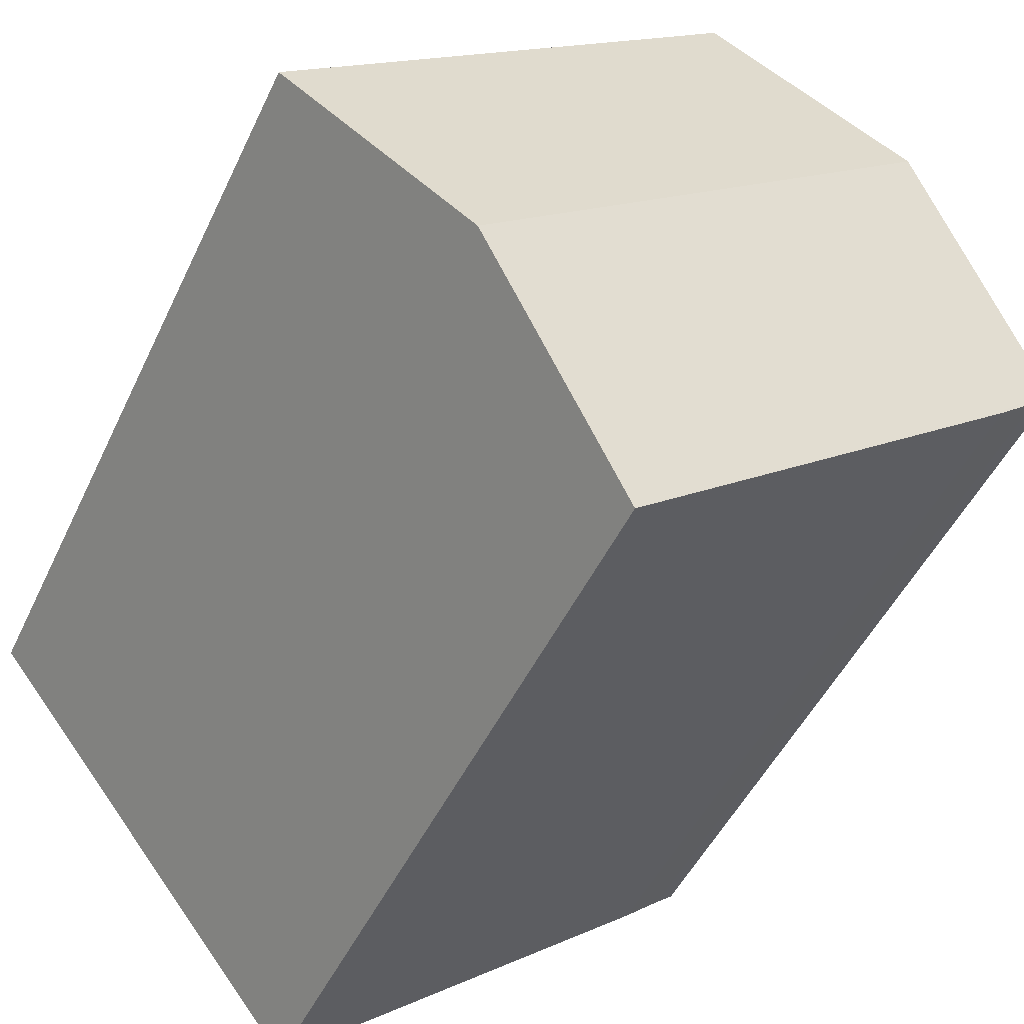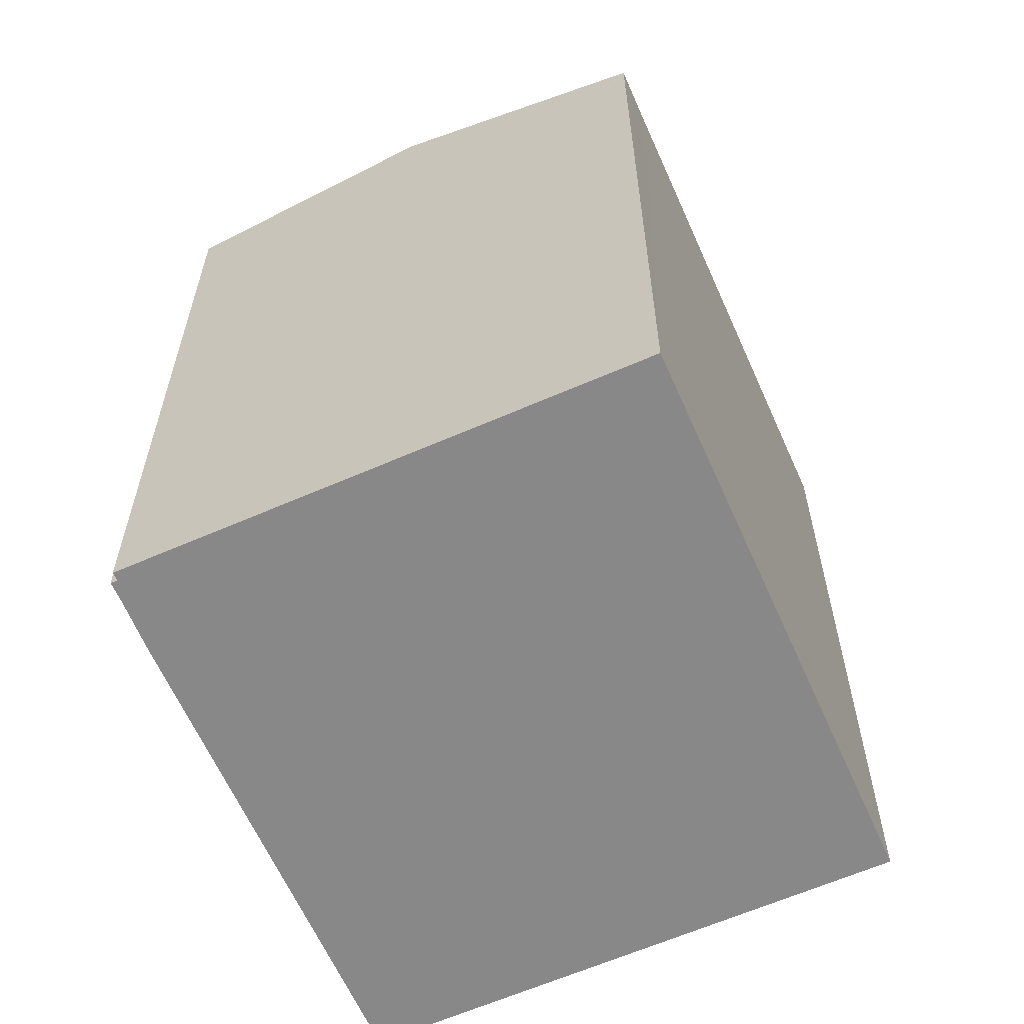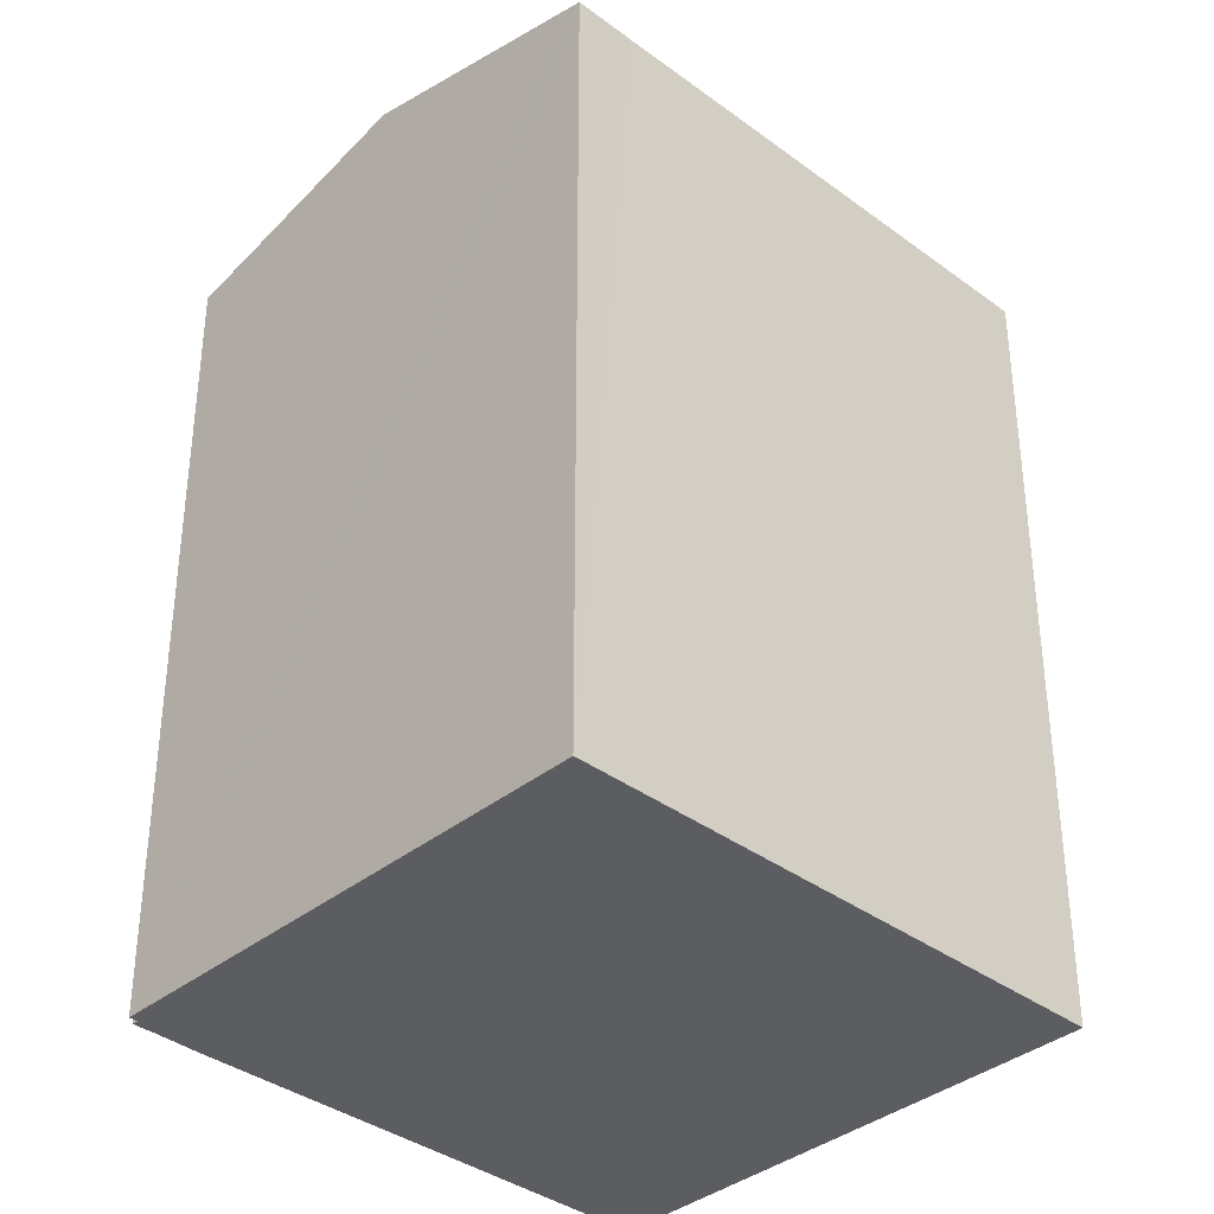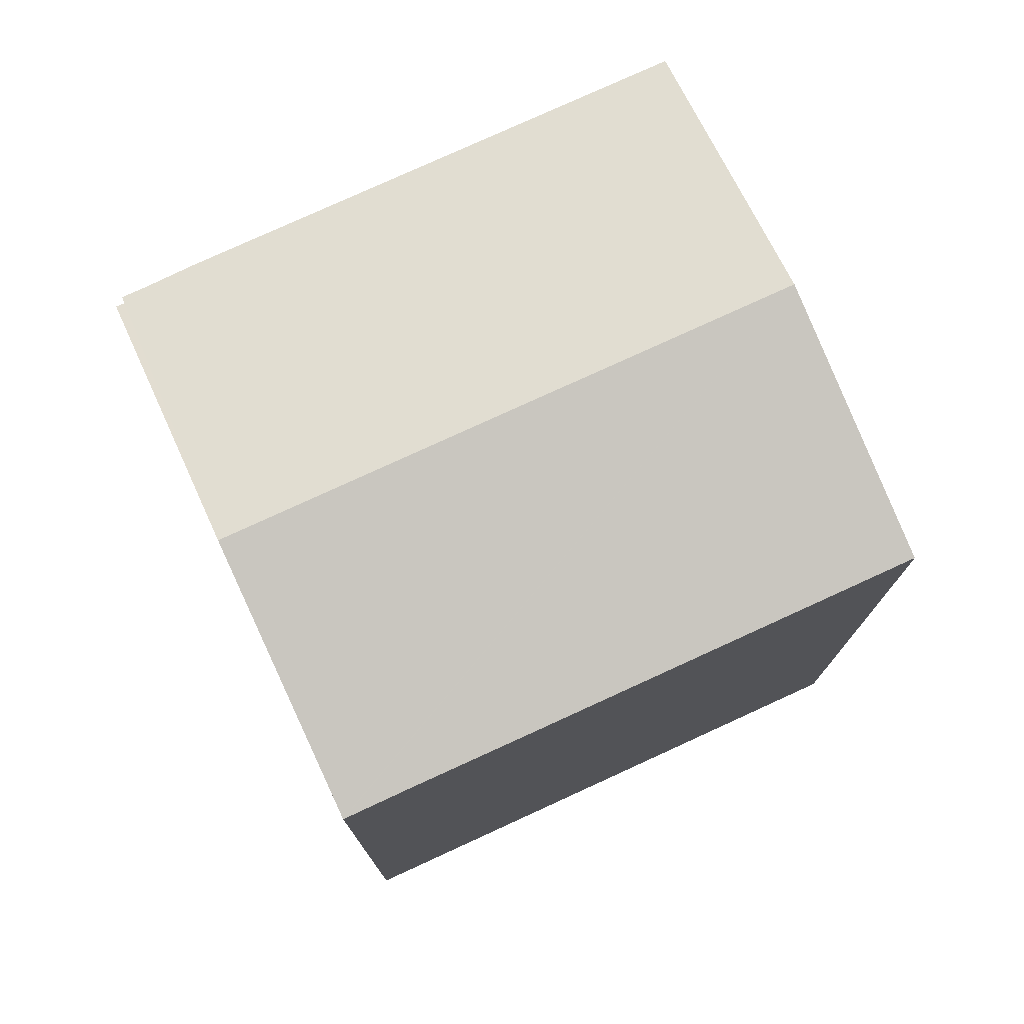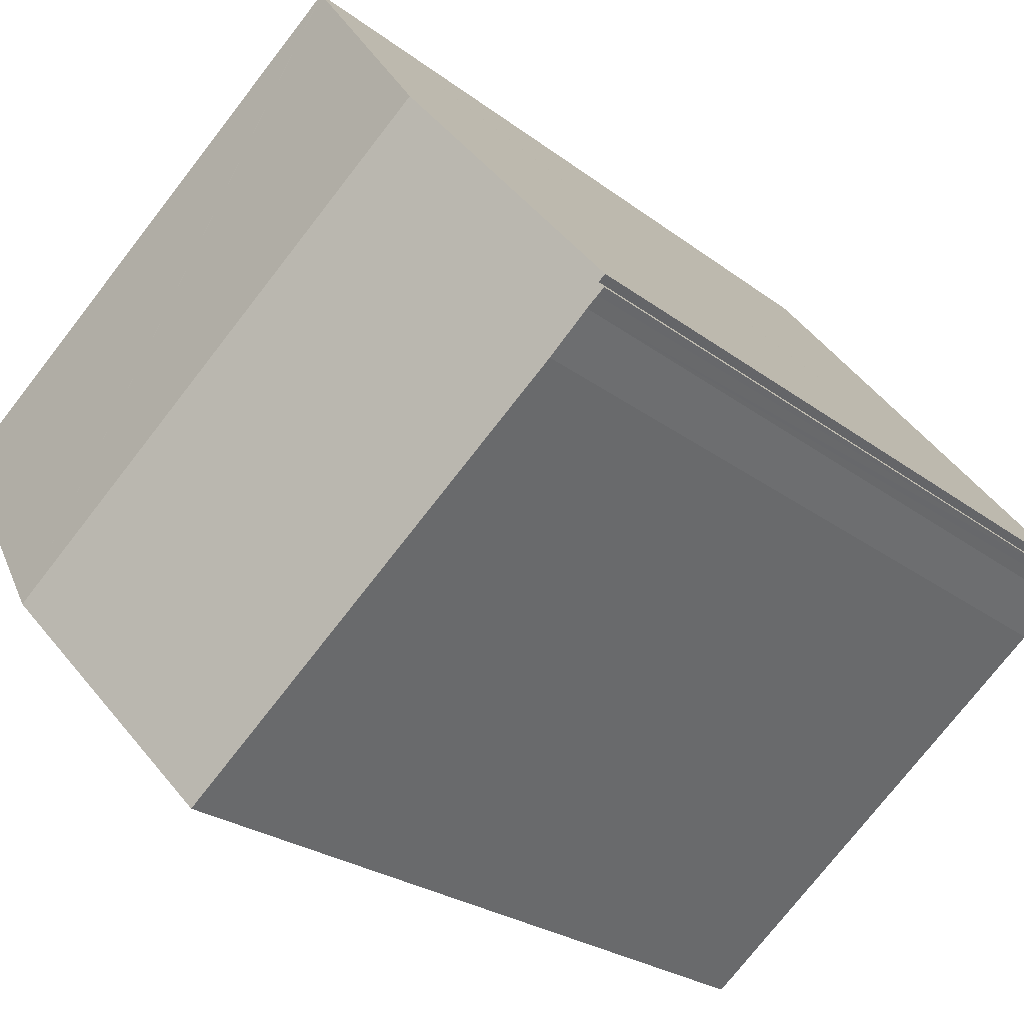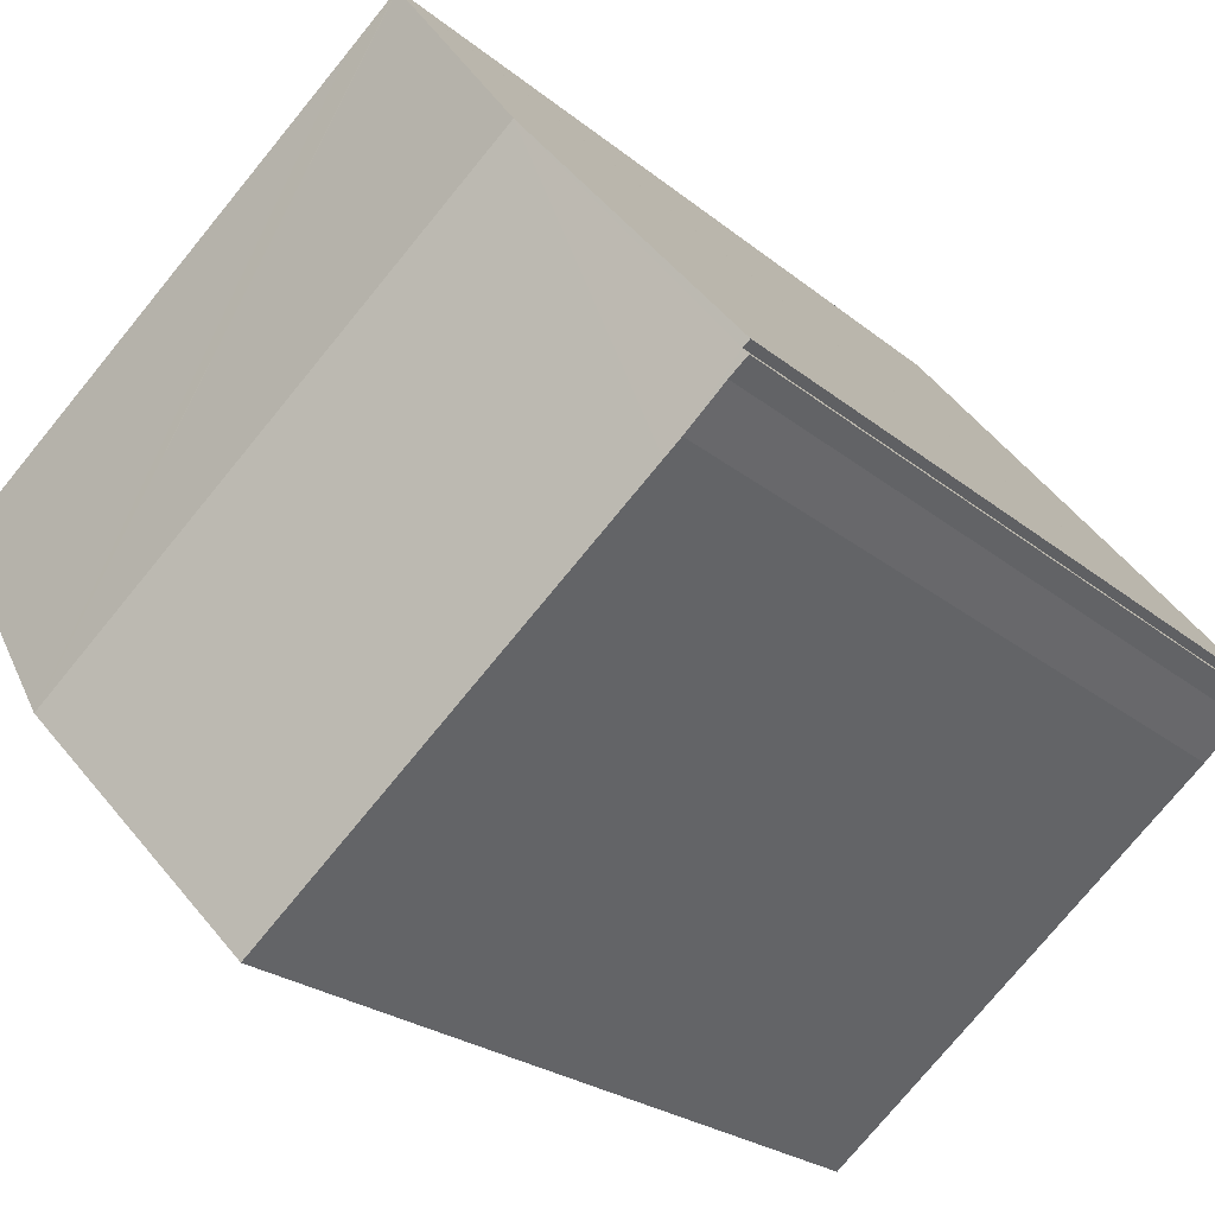
<metadata>
{"format":"obj","ext":"obj","renderer":"f3d","projection":"perspective","resolution":1024,"background":"white","views":[{"elev":-47.7,"azim":155.8,"up":"+Z"},{"elev":-62.8,"azim":-27.8,"up":"+Y"},{"elev":-36.9,"azim":-5.5,"up":"+Y"},{"elev":77.7,"azim":13.7,"up":"+Y"},{"elev":-24.1,"azim":-141.5,"up":"+Z"},{"elev":-23.2,"azim":-143.9,"up":"+Z"}]}
</metadata>
<code>
v  2.266 19.34 -2.038
v  14.92 20.84 -3.716
v  10.87 19.34 -8.835
v  3.933 20.84 4.975
v  1.823 19.34 -1.688
v  0.167 19.39 -0.123
v  0 19.39 1.187e-15
v  1.43 19.34 -1.378
v  0.489 19.35 -0.59
v  0.227 19.35 -0.387
v  0.06 19.35 -0.258
v  7.975 19.34 10.09
v  7.984 19.34 10.1
v  9.18 19.34 9.142
v  11.48 19.34 7.327
v  11.88 19.34 7.011
v  18.97 19.34 1.407
v  0.06 1.58e-17 -0.258
v  0.227 2.37e-17 -0.387
v  0.489 3.613e-17 -0.59
v  0.167 7.532e-18 -0.123
v  0 0 0
v  10.87 5.41e-16 -8.835
v  1.43 8.438e-17 -1.378
v  2.266 1.248e-16 -2.038
v  1.823 1.034e-16 -1.688
v  7.984 -6.183e-16 10.1
v  3.933 -3.046e-16 4.975
v  7.975 -6.177e-16 10.09
v  18.97 -8.615e-17 1.407
v  11.88 -4.293e-16 7.011
v  11.48 -4.486e-16 7.327
v  9.18 -5.598e-16 9.142
v  14.92 2.275e-16 -3.716
g defaultobject
f 1 2 3
f 2 1 4
f 4 1 5
f 4 5 6
f 4 6 7
f 8 6 5
f 6 8 9
f 10 6 9
f 6 10 11
f 12 2 4
f 2 12 13
f 2 13 14
f 2 14 15
f 2 15 16
f 2 16 17
f 10 18 11
f 18 10 9
f 18 9 19
f 19 9 20
f 21 7 6
f 7 21 22
f 23 1 3
f 1 23 5
f 5 23 8
f 8 23 24
f 24 23 25
f 24 25 26
f 8 20 9
f 20 8 24
f 11 21 6
f 21 11 18
f 22 4 7
f 4 22 12
f 12 22 13
f 13 22 27
f 27 22 28
f 27 28 29
f 27 14 13
f 14 27 15
f 15 27 16
f 16 27 17
f 17 27 30
f 30 27 31
f 31 27 32
f 32 27 33
f 30 2 17
f 2 30 3
f 3 30 23
f 23 30 34
f 31 34 30
f 34 31 32
f 34 32 33
f 34 33 27
f 34 27 29
f 34 29 28
f 34 28 23
f 23 28 21
f 21 28 22
f 23 21 25
f 25 21 26
f 26 21 24
f 24 21 20
f 21 19 20
f 19 21 18

</code>
